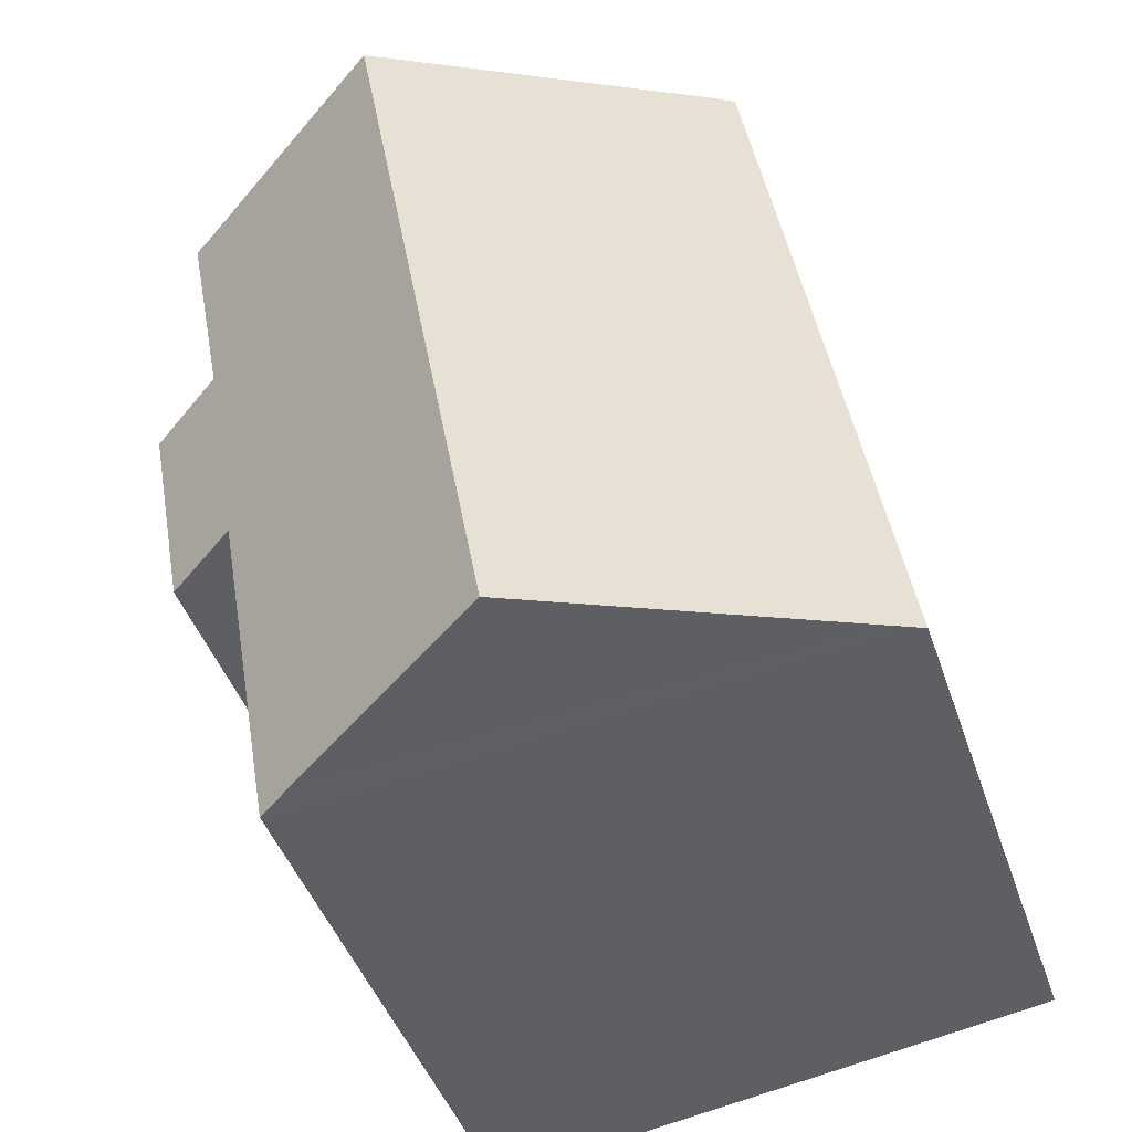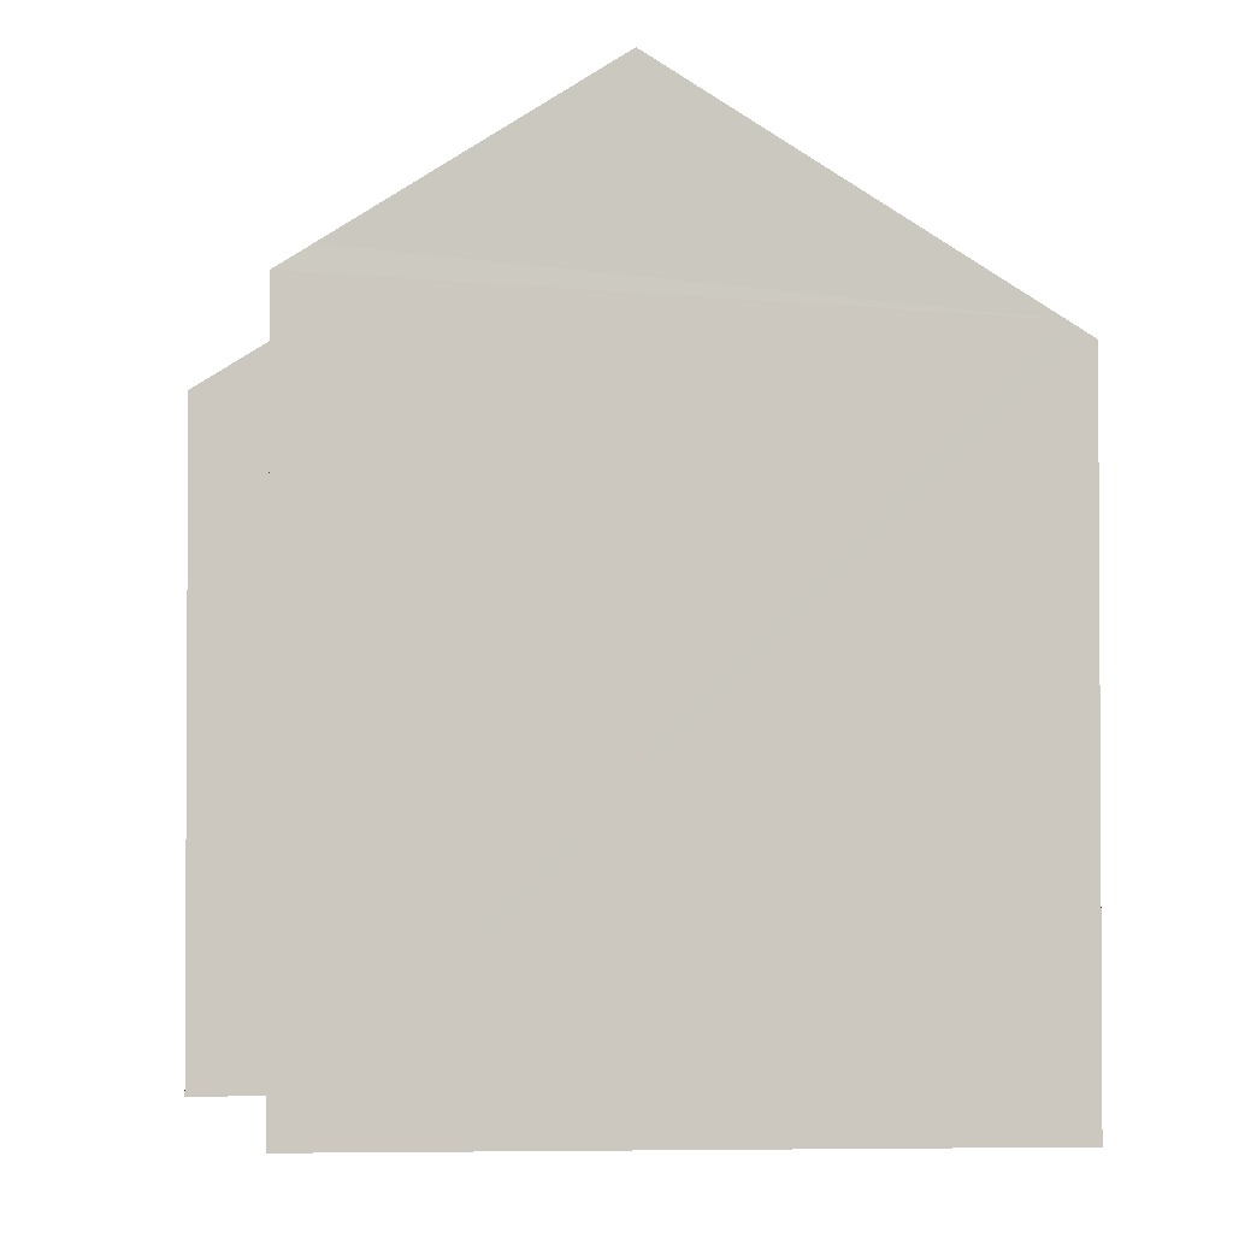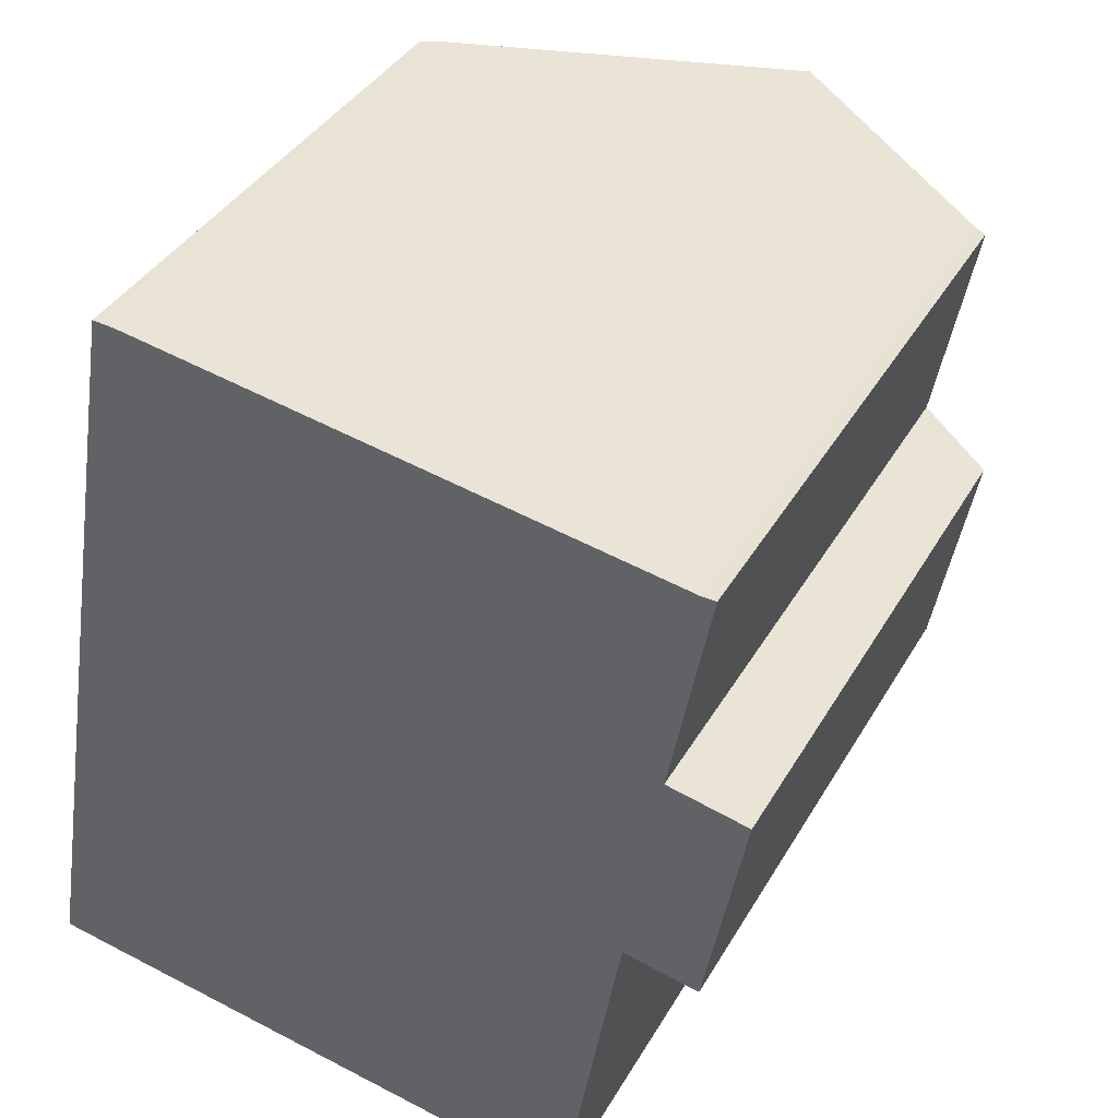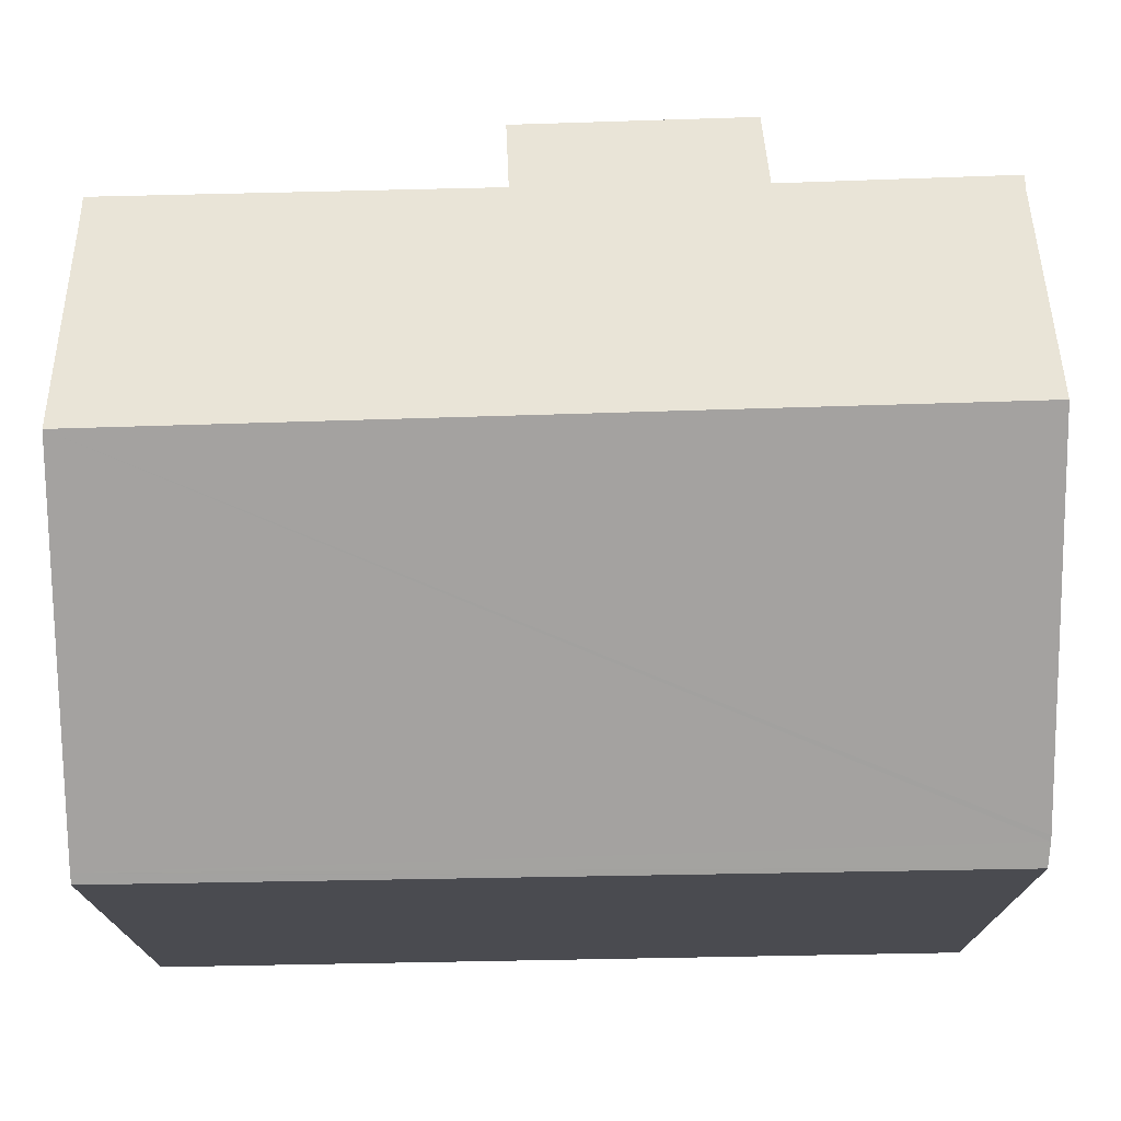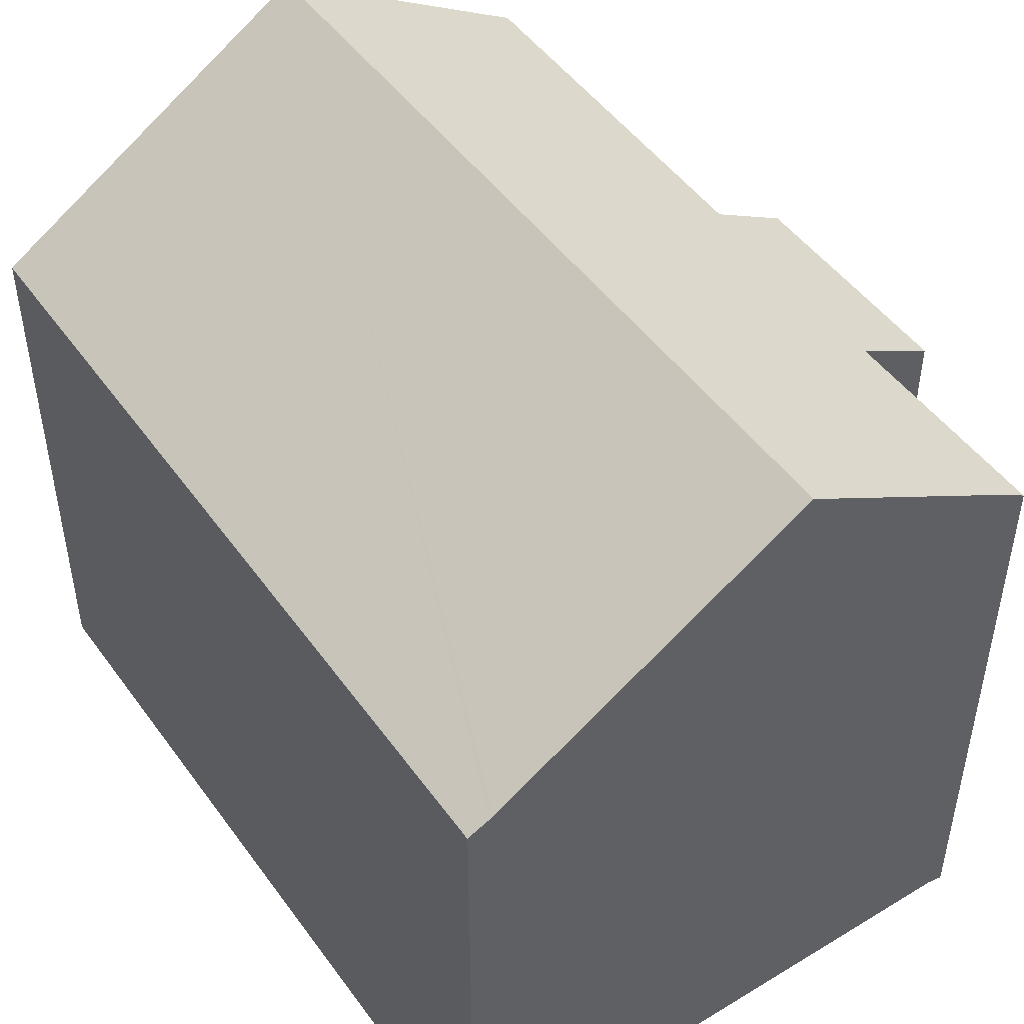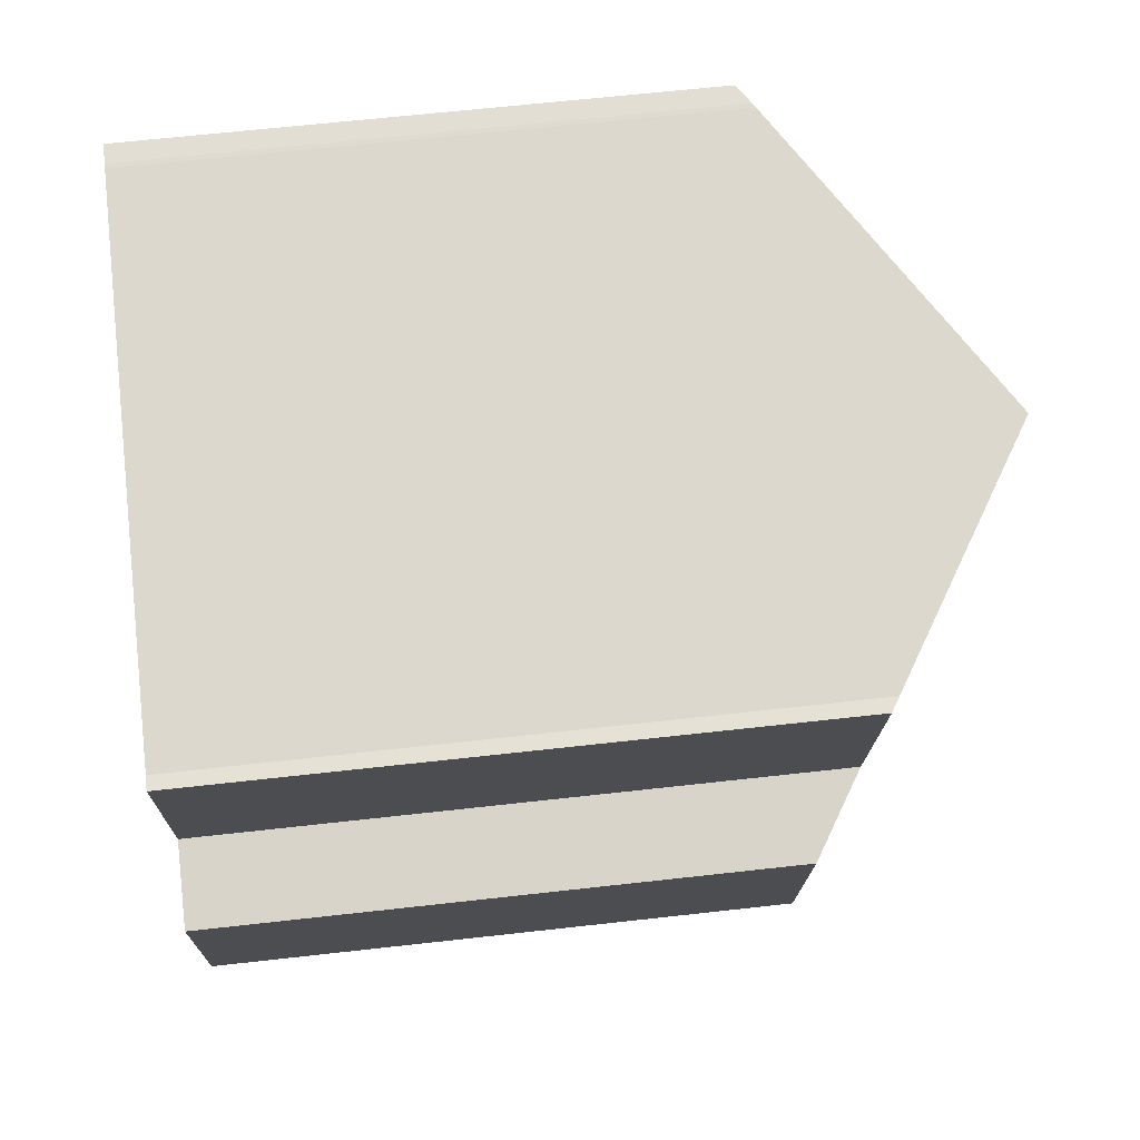
<metadata>
{"format":"obj","ext":"obj","renderer":"f3d","projection":"perspective","resolution":1024,"background":"white","views":[{"elev":-43.7,"azim":-161.9,"up":"+Z"},{"elev":-2.1,"azim":-174.3,"up":"+Y"},{"elev":38.4,"azim":27.0,"up":"+Z"},{"elev":75.5,"azim":-81.5,"up":"+Y"},{"elev":49.5,"azim":-24.8,"up":"+Y"},{"elev":63.4,"azim":83.5,"up":"+Z"}]}
</metadata>
<code>
v  13.01 15.05 -2.085
v  15.19 14.64 6.317
v  13.72 14.6 -2.21
v  7.704 18.4 -1.238
v  11.1 18.4 17.58
v  16.04 14.71 11.59
v  17.97 13.47 11.18
v  16.66 14.89 16.67
v  17 14.68 16.66
v  17.01 13.49 5.961
v  1.676 13.46 9.976
v  0.217 13.68 -0.043
v  0 13.54 8.289e-16
v  1.946 13.45 11.59
v  2.784 13.41 16.57
v  3.163 13.39 18.82
v  3.19 13.41 18.82
v  3.645 13.69 18.79
v  0.521 13.87 -0.092
v  3.753 13.76 18.77
v  16.04 -7.094e-16 11.59
v  17 -1.02e-15 16.66
v  17.01 -3.65e-16 5.961
v  17.97 -6.846e-16 11.18
v  15.19 -3.868e-16 6.317
v  13.72 1.353e-16 -2.21
v  16.66 -1.021e-15 16.67
v  3.645 -1.15e-15 18.79
v  3.163 -1.153e-15 18.82
v  3.19 -1.153e-15 18.82
v  3.753 -1.15e-15 18.77
v  11.1 -1.076e-15 17.58
v  0.521 5.633e-18 -0.092
v  0.217 2.633e-18 -0.043
v  7.704 7.581e-17 -1.238
v  13.01 1.277e-16 -2.085
v  0 0 0
v  1.676 -6.109e-16 9.976
v  2.784 -1.014e-15 16.57
v  1.946 -7.094e-16 11.59
g defaultobject
f 1 2 3
f 2 1 4
f 2 4 5
f 2 5 6
f 2 6 7
f 6 5 8
f 6 8 9
f 7 10 2
f 11 12 13
f 12 11 14
f 12 14 15
f 12 15 16
f 12 16 17
f 12 17 18
f 12 18 19
f 19 18 4
f 4 18 20
f 4 20 5
f 9 21 6
f 21 9 22
f 7 23 10
f 23 7 24
f 25 3 2
f 3 25 26
f 21 7 6
f 7 21 24
f 27 9 8
f 9 27 22
f 17 28 18
f 28 17 16
f 28 16 29
f 28 29 30
f 18 31 20
f 31 18 28
f 20 8 5
f 8 20 31
f 8 31 27
f 27 31 32
f 10 25 2
f 25 10 23
f 1 19 4
f 19 1 3
f 19 3 26
f 19 26 12
f 12 26 33
f 12 33 34
f 33 26 35
f 35 26 36
f 34 13 12
f 13 34 37
f 37 11 13
f 11 37 14
f 14 37 15
f 15 37 38
f 15 38 16
f 16 38 39
f 16 39 29
f 39 38 40
f 35 25 33
f 25 35 36
f 25 36 26
f 39 30 29
f 30 39 28
f 28 39 31
f 31 39 32
f 32 39 40
f 32 40 27
f 27 40 38
f 27 38 37
f 27 37 22
f 22 37 21
f 21 37 24
f 24 37 25
f 24 25 23
f 25 37 34
f 25 34 33

</code>
